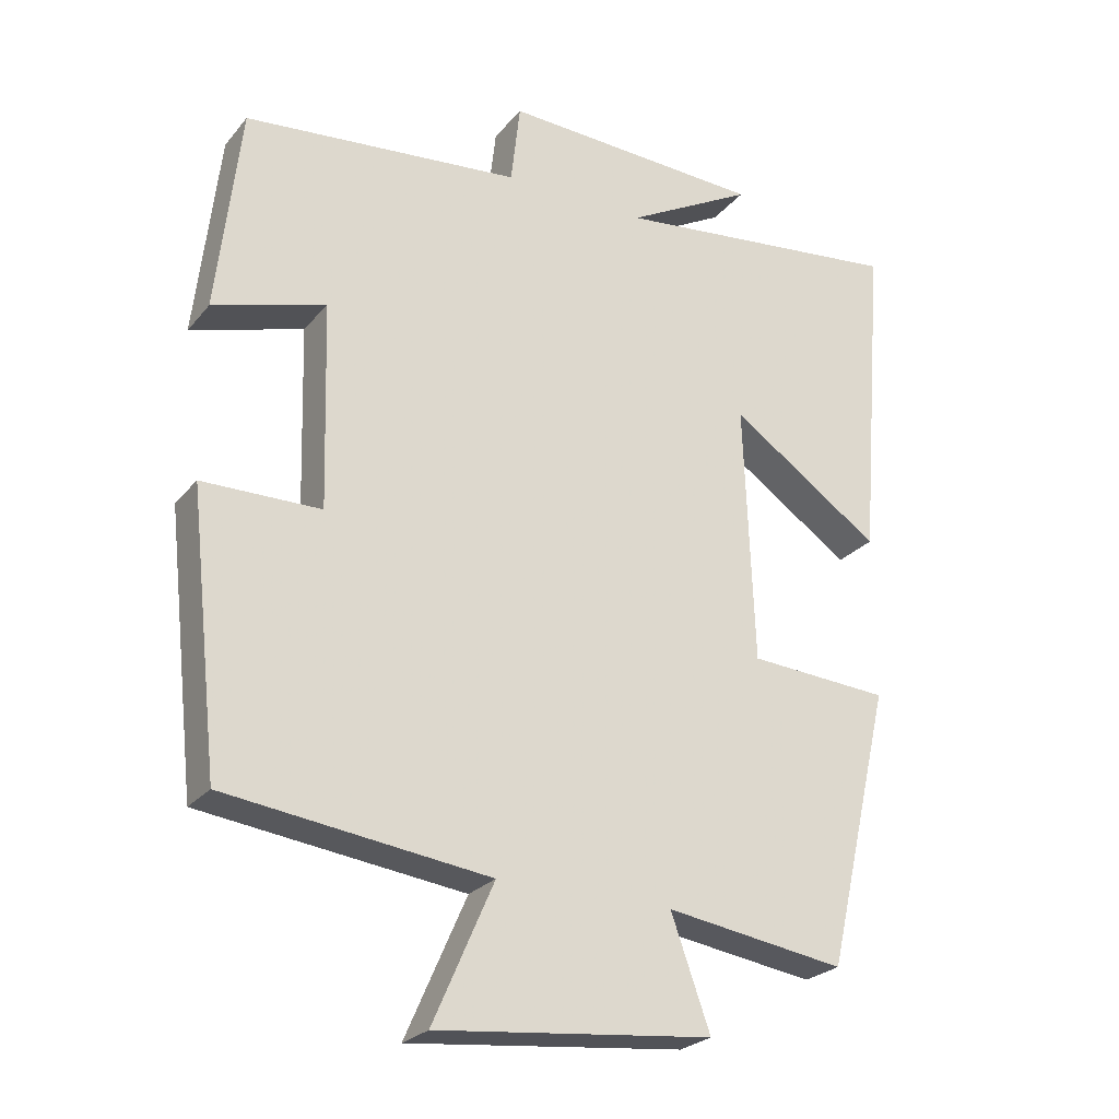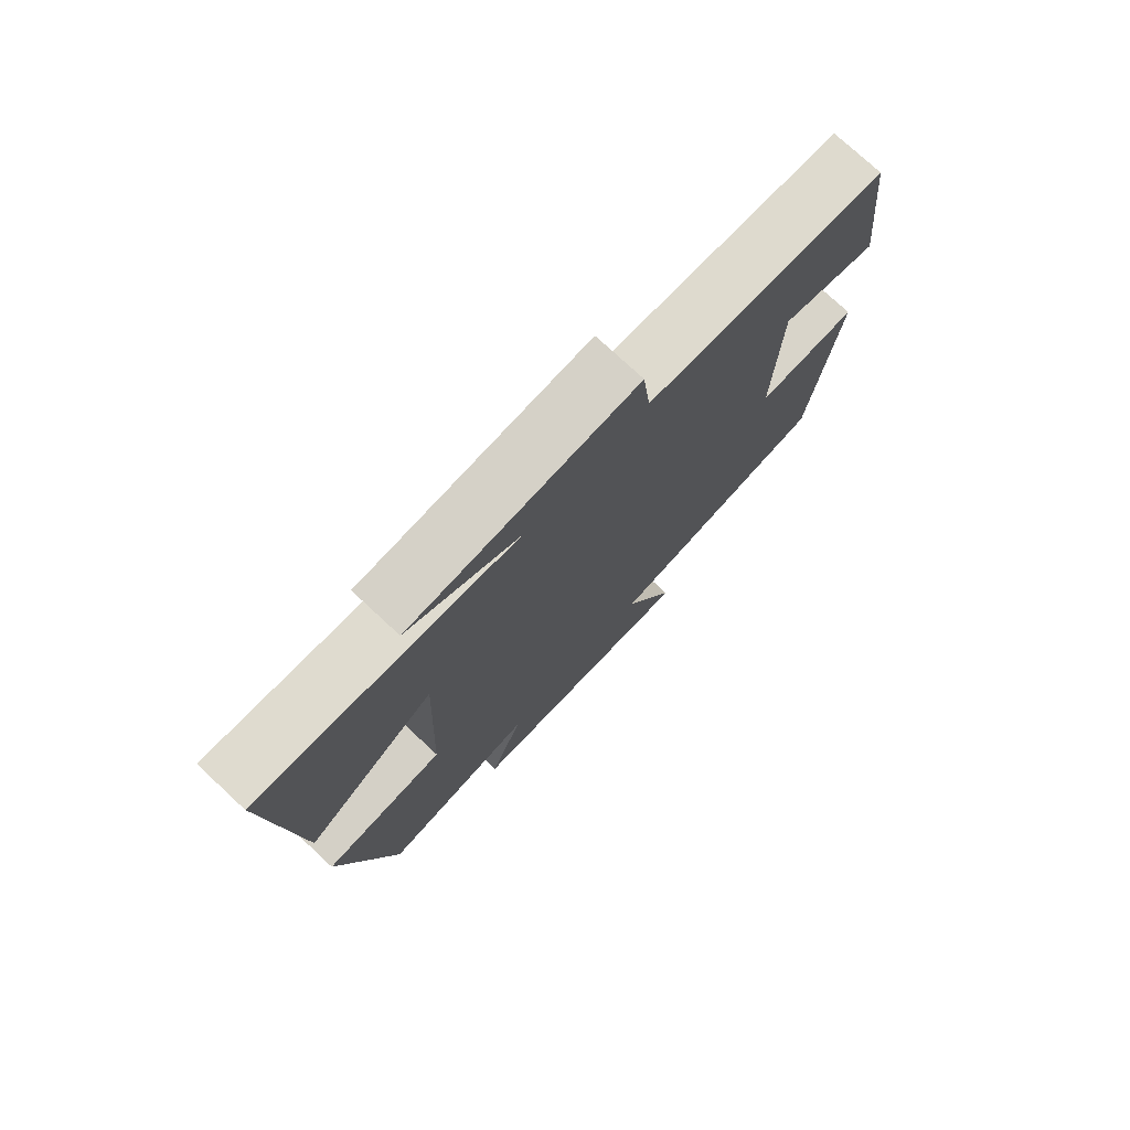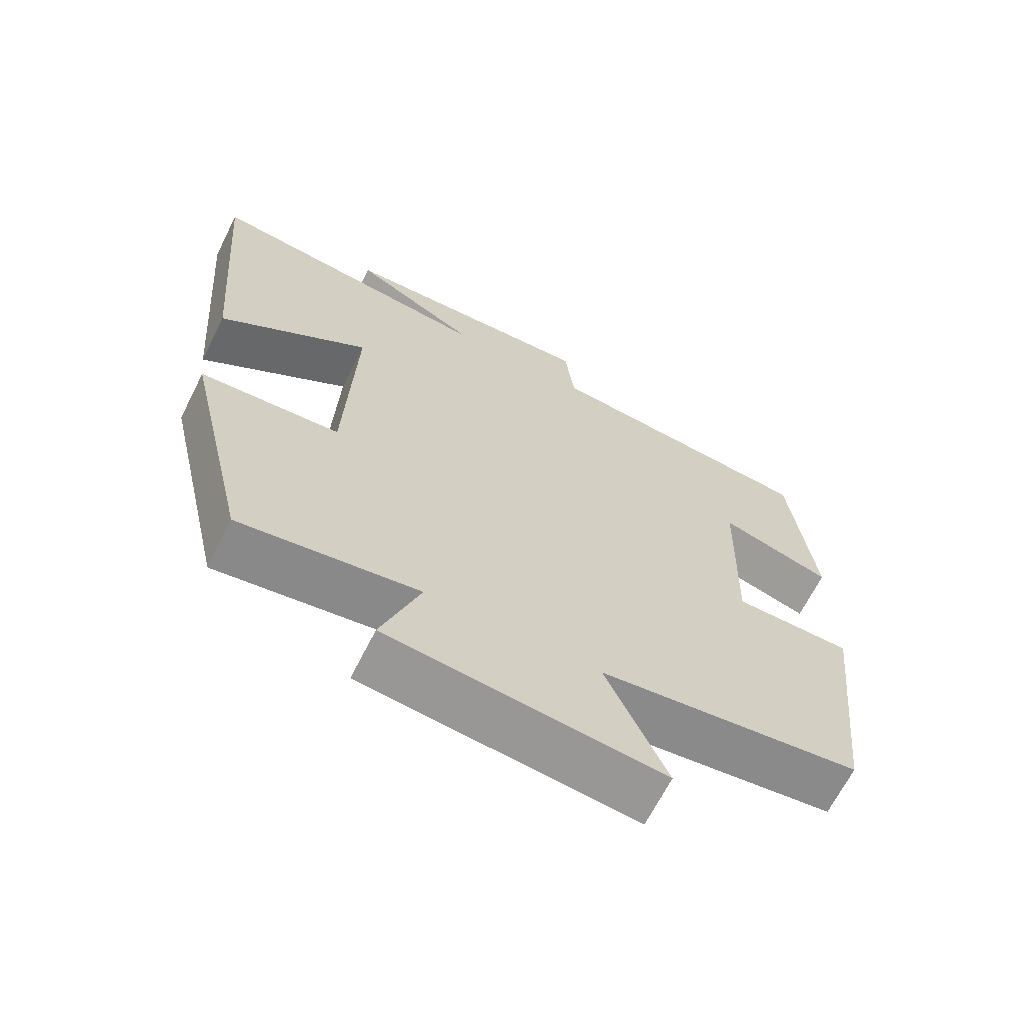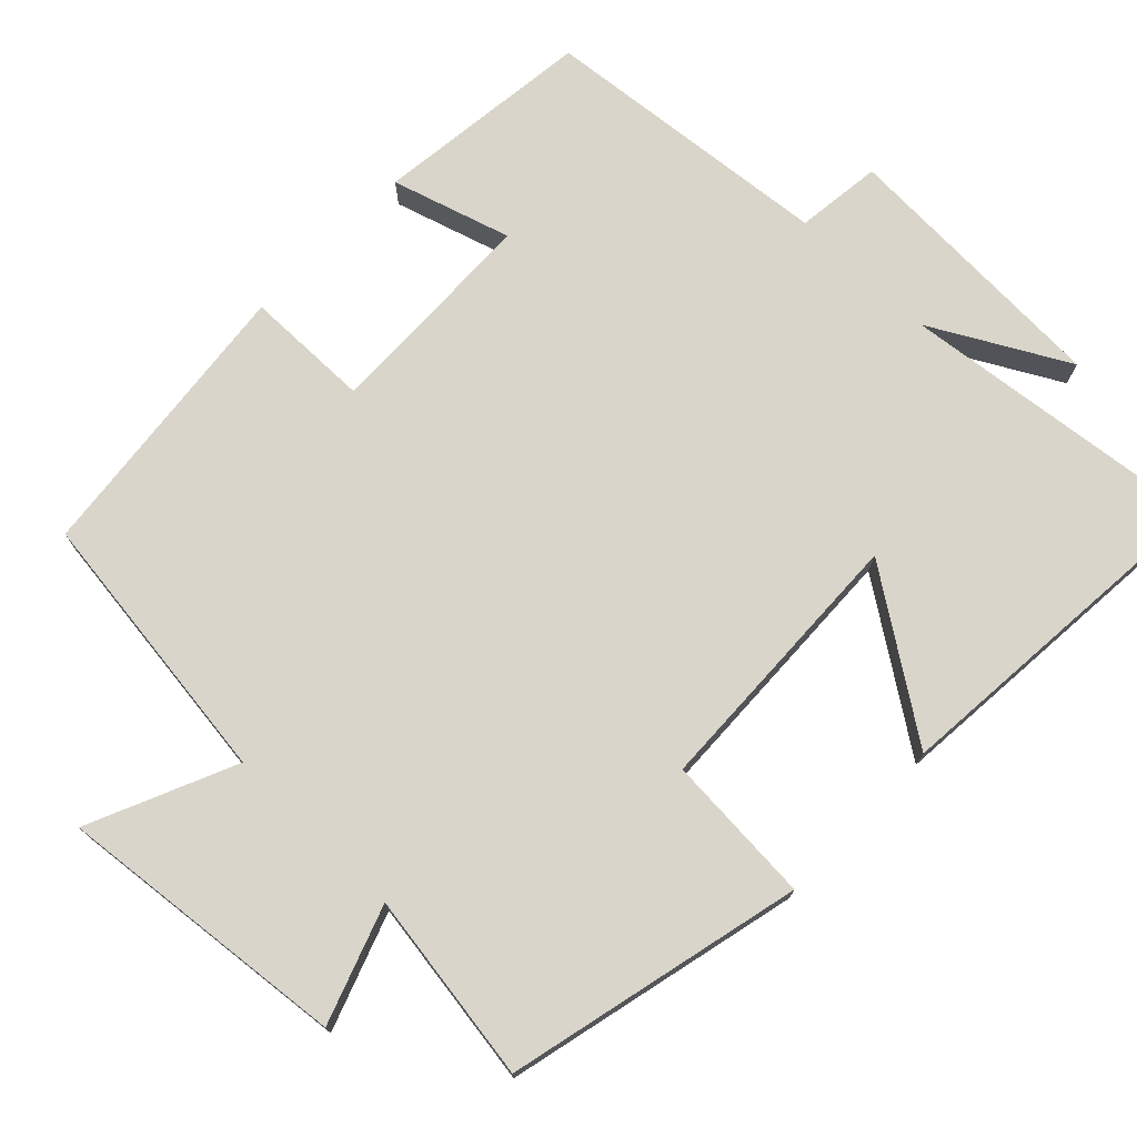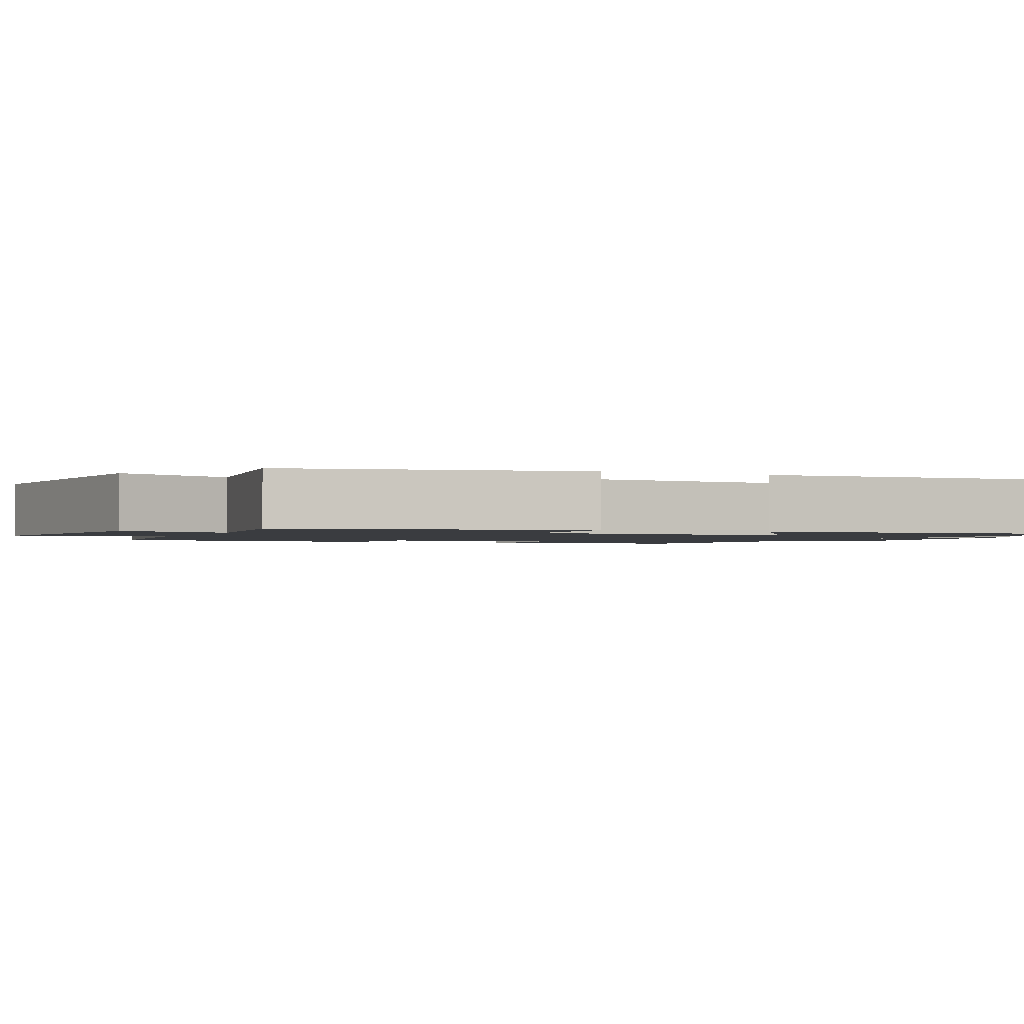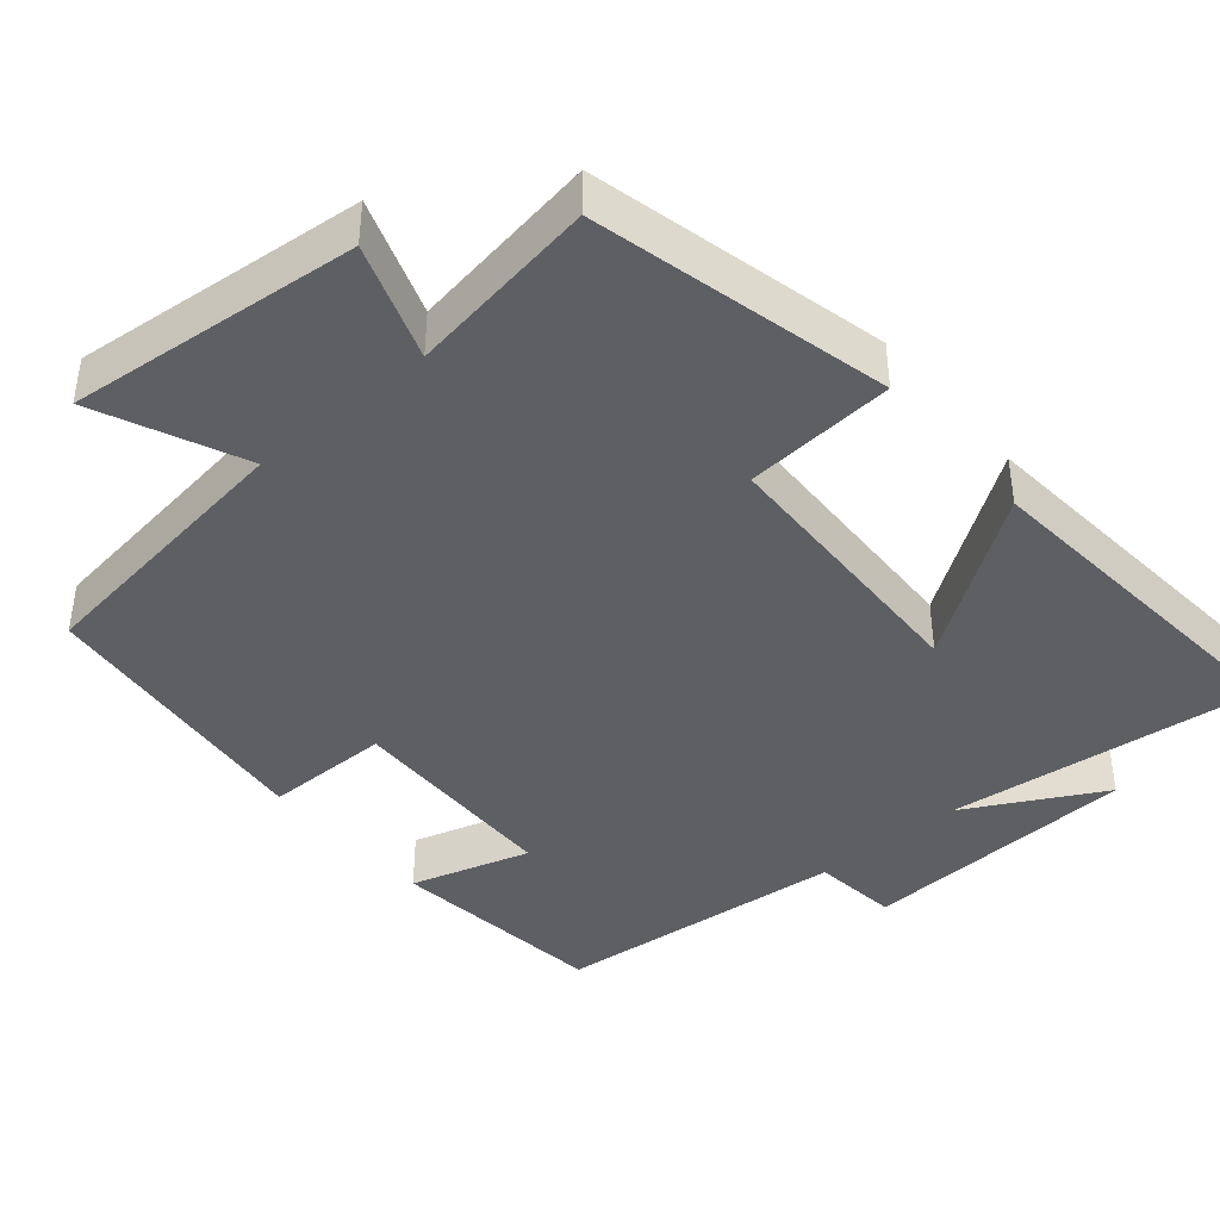
<metadata>
{"format":"obj","ext":"obj","renderer":"f3d","projection":"perspective","resolution":1024,"background":"white","views":[{"elev":-25.1,"azim":150.1,"up":"+Z"},{"elev":76.1,"azim":-47.1,"up":"+Z"},{"elev":-66.5,"azim":-26.7,"up":"+Z"},{"elev":74.3,"azim":-135.9,"up":"+Y"},{"elev":-1.6,"azim":-114.8,"up":"+Y"},{"elev":-41.5,"azim":-139.4,"up":"+Y"}]}
</metadata>
<code>
v -0.537 0.07 0.548
v -0.124 0.07 0.5
v -0.303 0.07 0.598
v 0.065 0.07 0.614
v 0.078 0.07 0.5
v 0.467 0.07 0.461
v 0.5 0.07 0.171
v 0.342 0.07 0.219
v 0.334 0.07 -0.069
v 0.5 0.07 -0.071
v 0.458 0.07 -0.453
v 0.089 0.07 -0.5
v 0.174 0.07 -0.694
v -0.212 0.07 -0.654
v -0.157 0.07 -0.5
v -0.409 0.07 -0.538
v -0.5 0.07 -0.146
v -0.302 0.07 -0.133
v -0.288 0.07 0.231
v -0.5 0.07 0.086
v -0.537 0 0.548
v -0.124 0 0.5
v -0.303 0 0.598
v 0.065 0 0.614
v 0.078 0 0.5
v 0.467 0 0.461
v 0.5 0 0.171
v 0.342 0 0.219
v 0.334 0 -0.069
v 0.5 0 -0.071
v 0.458 0 -0.453
v 0.089 0 -0.5
v 0.174 0 -0.694
v -0.212 0 -0.654
v -0.157 0 -0.5
v -0.409 0 -0.538
v -0.5 0 -0.146
v -0.302 0 -0.133
v -0.288 0 0.231
v -0.5 0 0.086
f 19 20 1 2
f 18 19 2
f 15 16 17 18
f 15 18 2
f 12 13 14 15
f 12 15 2
f 9 10 11 12
f 8 9 12 2
f 5 6 7 8
f 5 8 2
f 2 3 4 5
f 22 21 40 39
f 22 39 38
f 38 37 36 35
f 22 38 35
f 35 34 33 32
f 22 35 32
f 32 31 30 29
f 22 32 29 28
f 28 27 26 25
f 22 28 25
f 25 24 23 22
f 1 21 22 2
f 2 22 23 3
f 3 23 24 4
f 4 24 25 5
f 5 25 26 6
f 6 26 27 7
f 7 27 28 8
f 8 28 29 9
f 9 29 30 10
f 10 30 31 11
f 11 31 32 12
f 12 32 33 13
f 13 33 34 14
f 14 34 35 15
f 15 35 36 16
f 16 36 37 17
f 17 37 38 18
f 18 38 39 19
f 19 39 40 20
f 20 40 21 1

</code>
